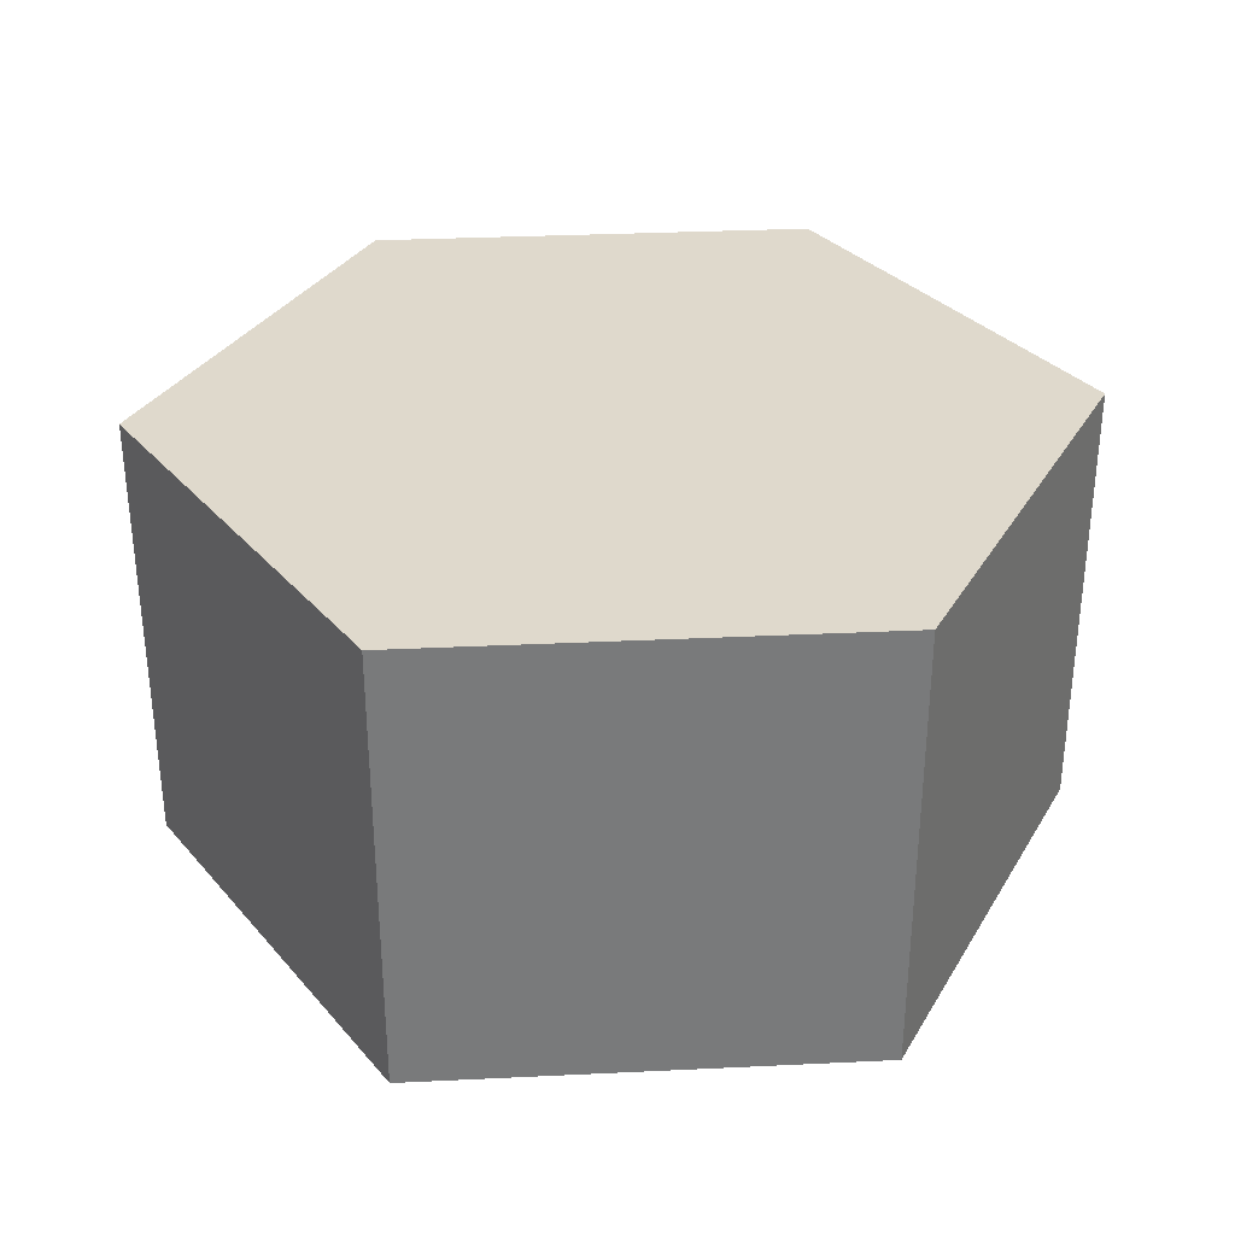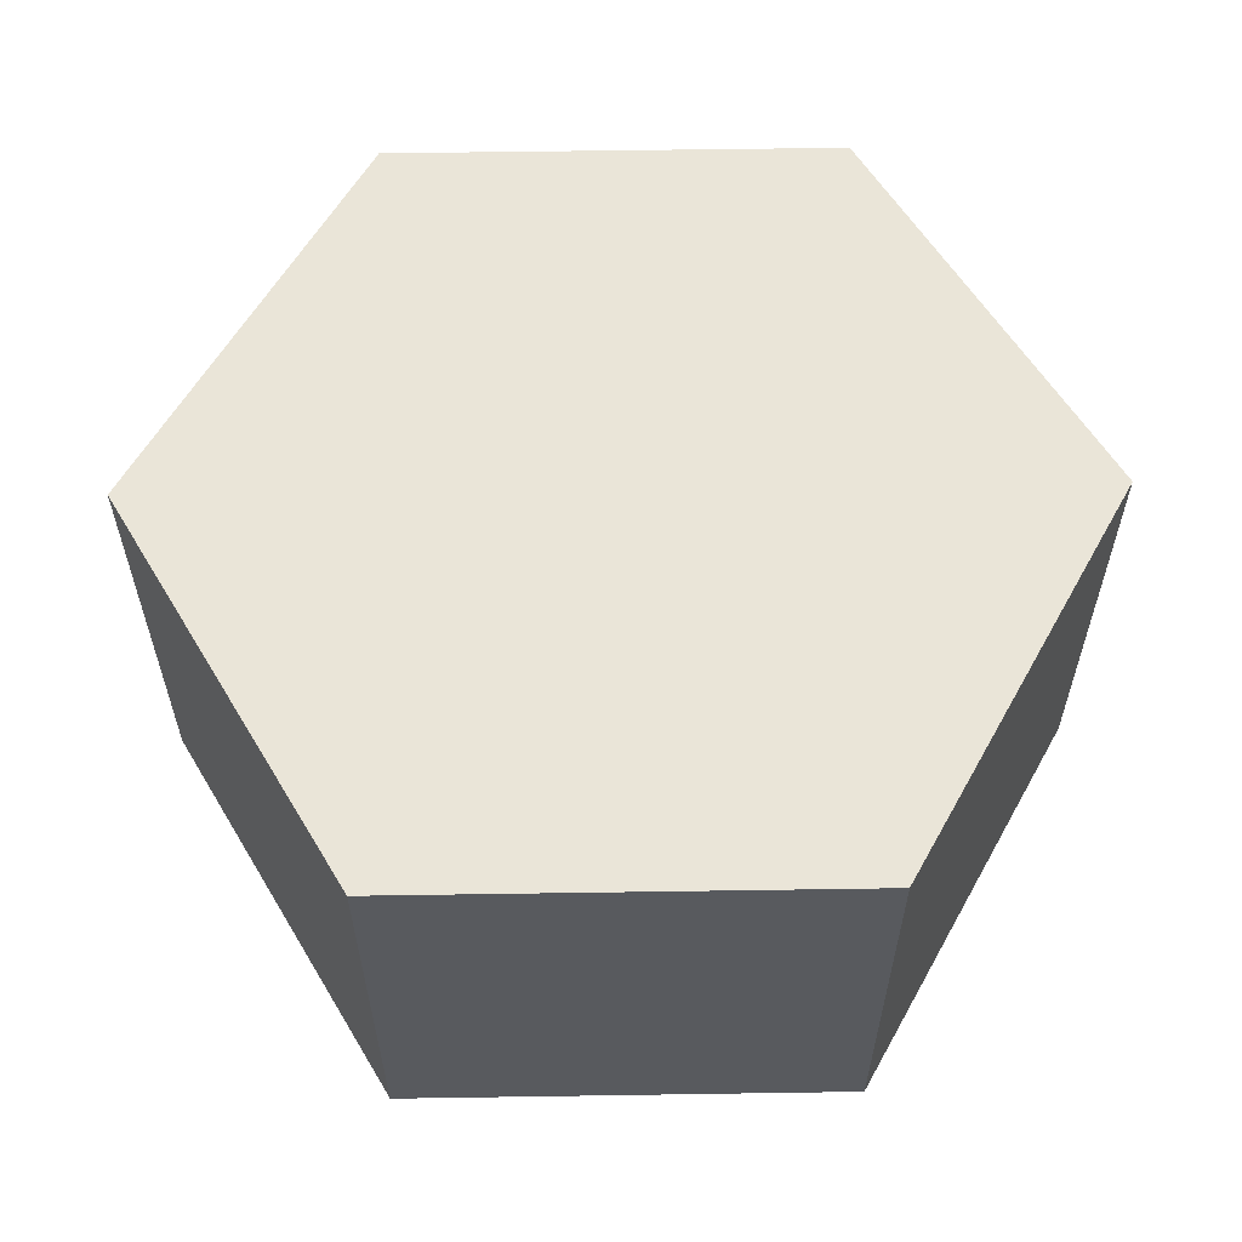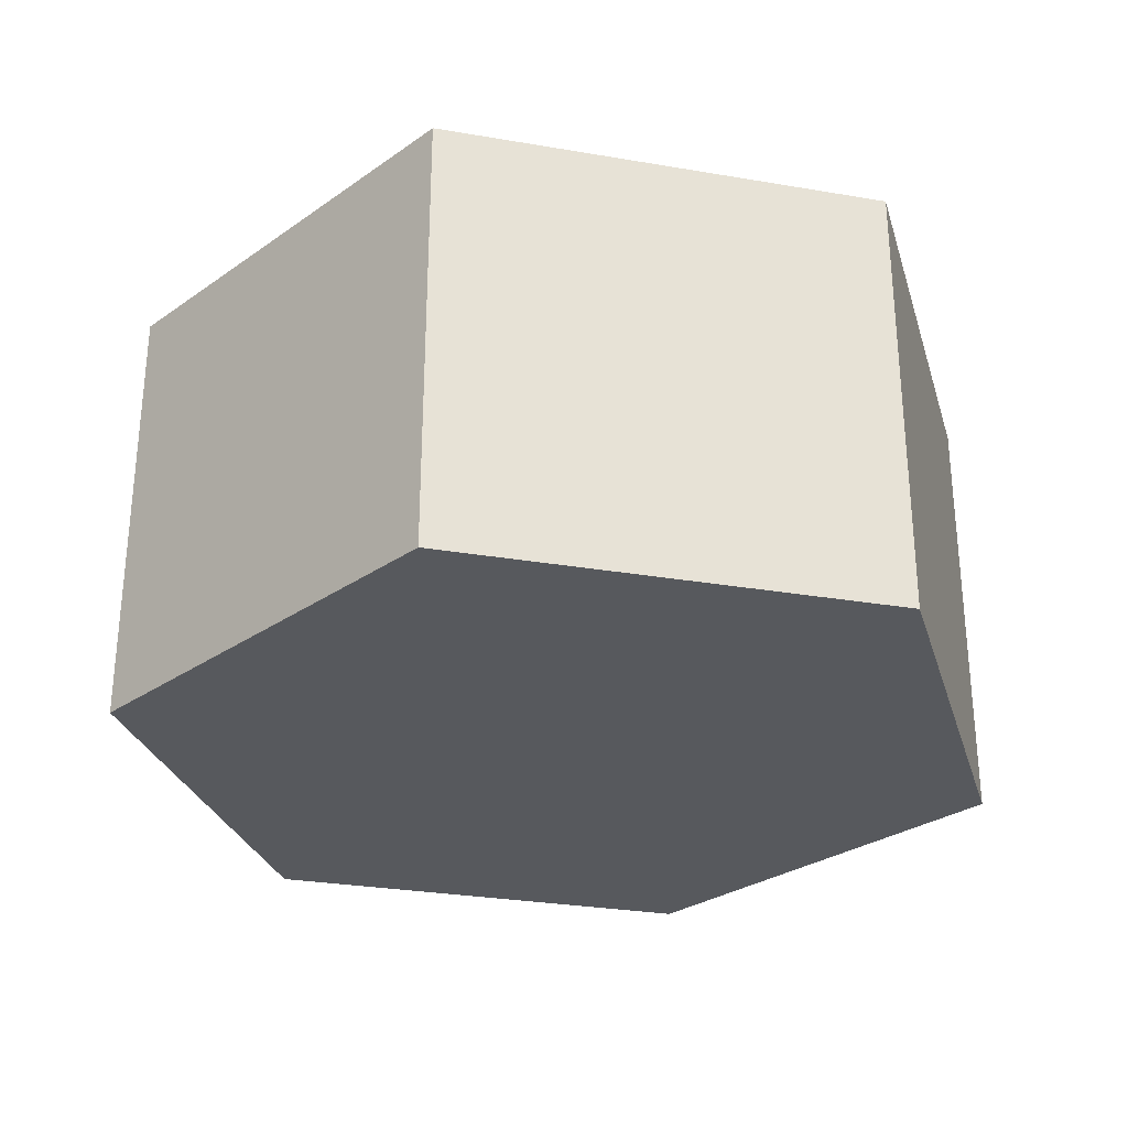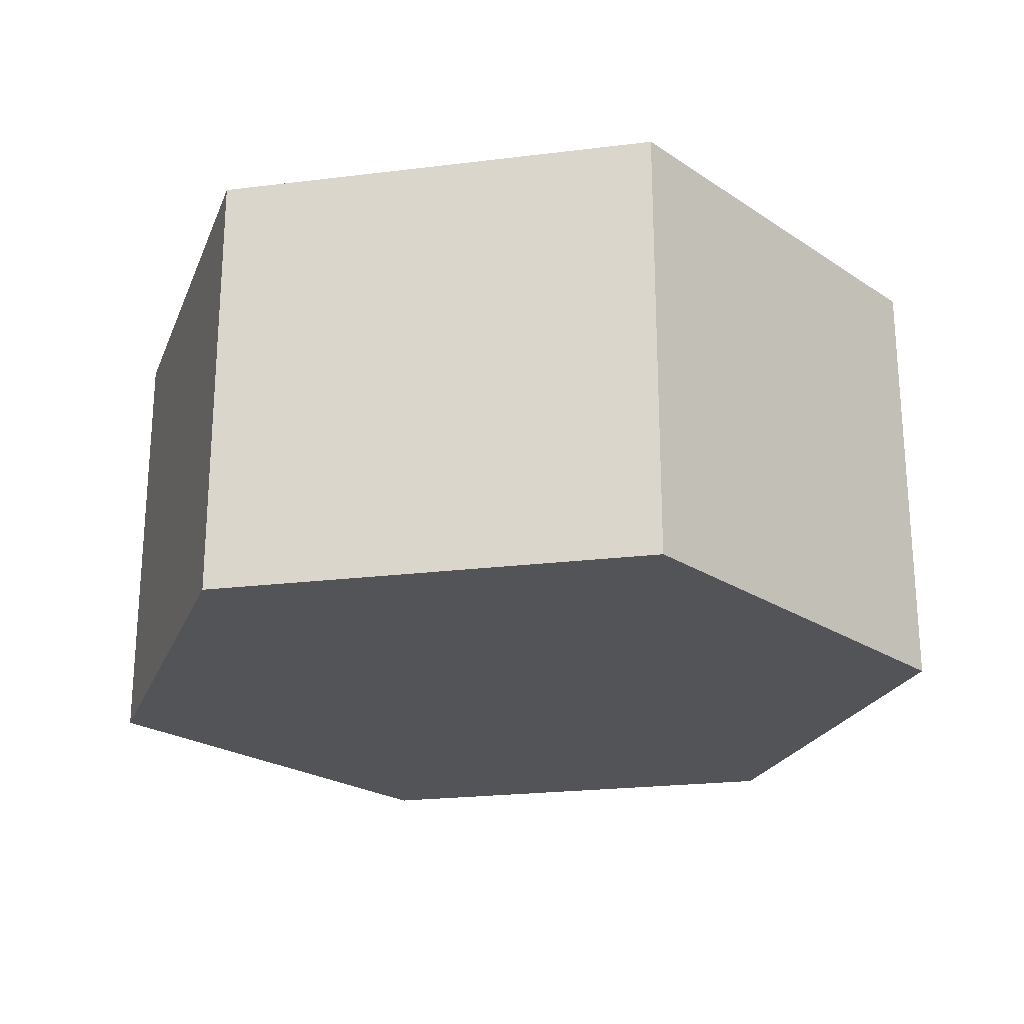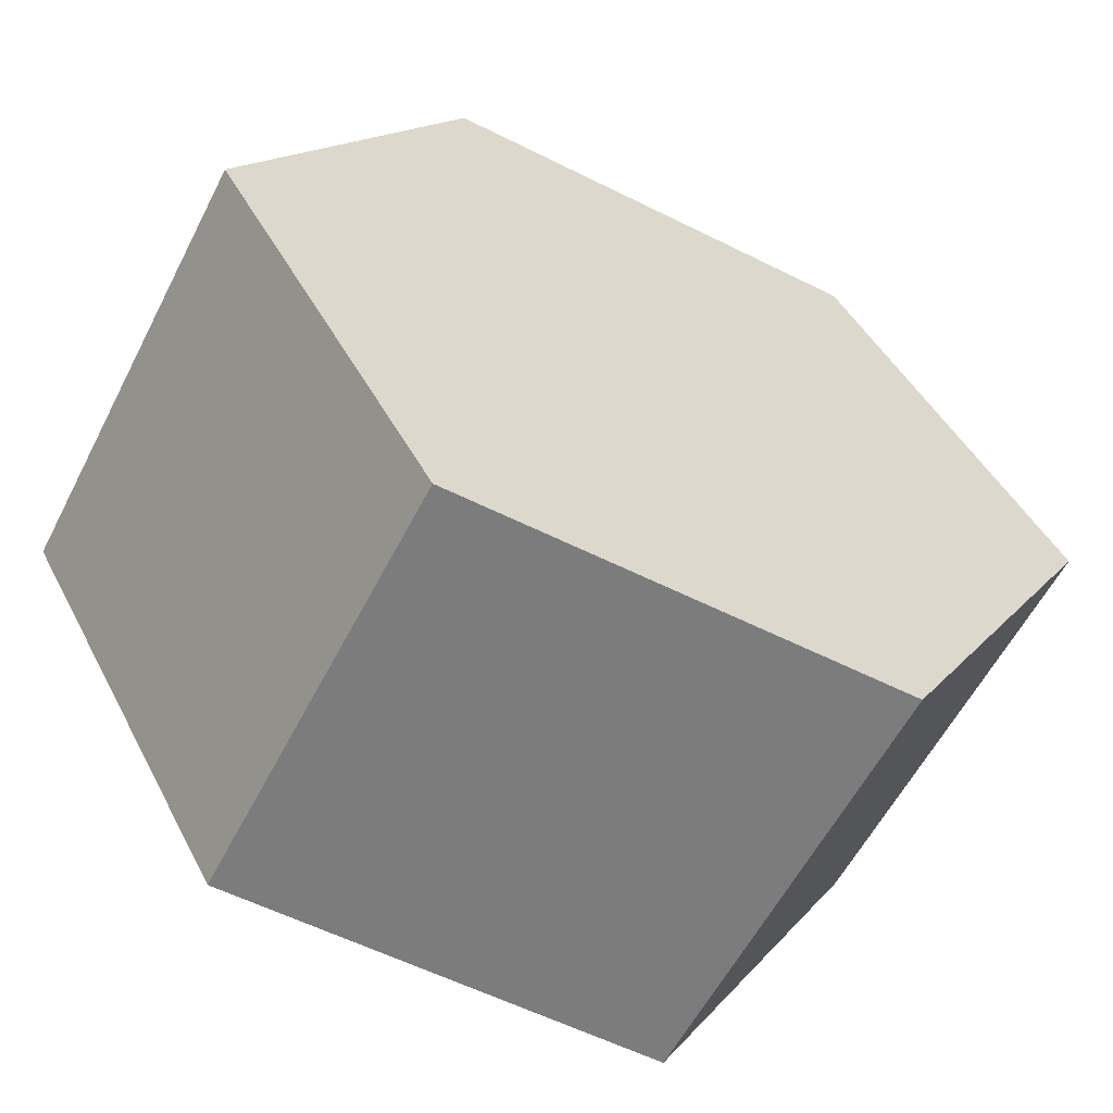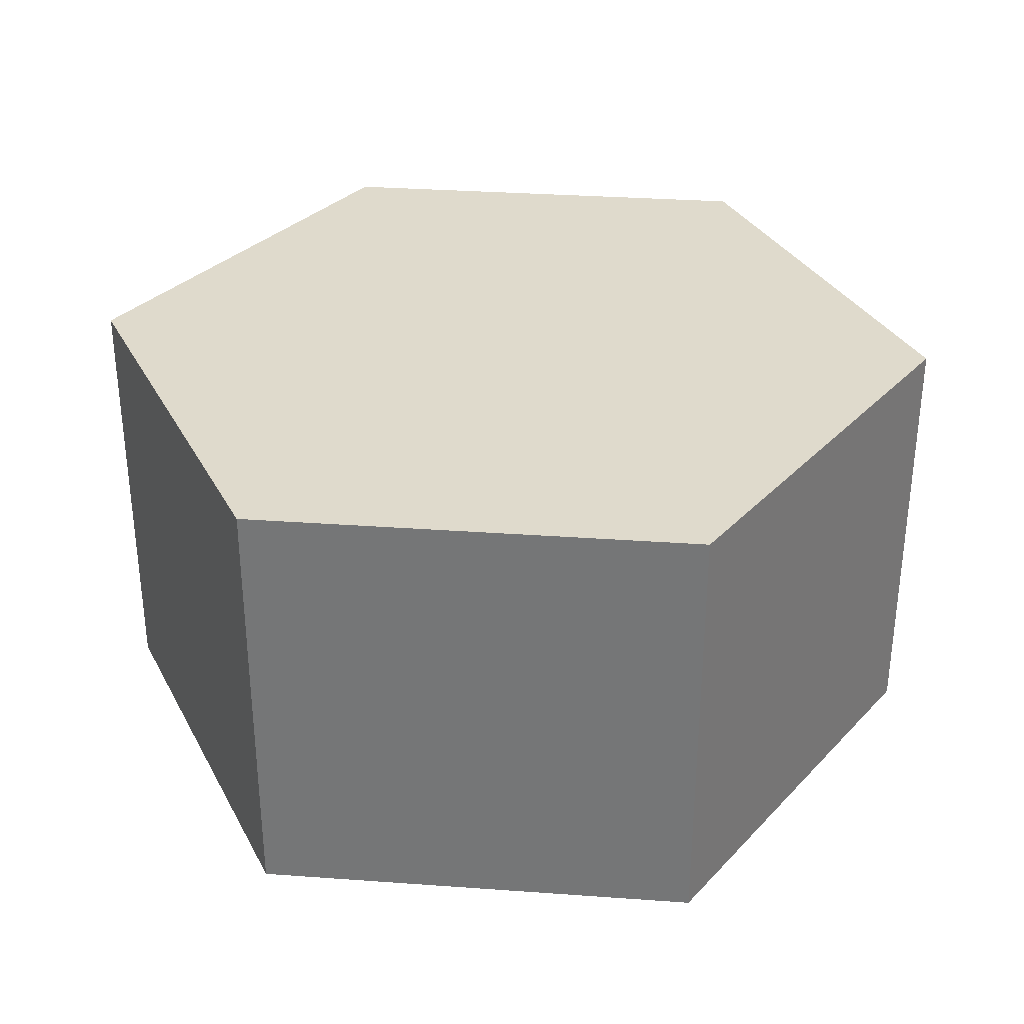
<metadata>
{"format":"obj","ext":"obj","renderer":"f3d","projection":"perspective","resolution":1024,"background":"white","views":[{"elev":32.3,"azim":176.2,"up":"+Y"},{"elev":58.8,"azim":-0.9,"up":"+Y"},{"elev":-29.1,"azim":45.8,"up":"+Y"},{"elev":-23.1,"azim":-168.2,"up":"+Y"},{"elev":-58.8,"azim":152.8,"up":"+Z"},{"elev":32.5,"azim":-54.3,"up":"+Y"}]}
</metadata>
<code>
o wallStone.001
v -0.25 -0.25 0.433
v -0.25 0.25 0.433
v -0.5 0.25 0
v -0.5 -0.25 -0
v 0.5 -0.25 -0
v 0.5 0.25 0
v 0.25 0.25 0.433
v 0.25 -0.25 0.433
v -0.25 0.25 -0.433
v -0.25 -0.25 -0.433
v 0.25 -0.25 -0.433
v 0.25 0.25 -0.433
f 2 4 1
f 6 8 5
f 3 10 4
f 12 5 11
f 7 1 8
f 9 11 10
f 6 9 3
f 3 7 6
f 4 11 5
f 1 5 8
f 2 3 4
f 6 7 8
f 3 9 10
f 12 6 5
f 7 2 1
f 9 12 11
f 6 12 9
f 3 2 7
f 4 10 11
f 1 4 5

</code>
